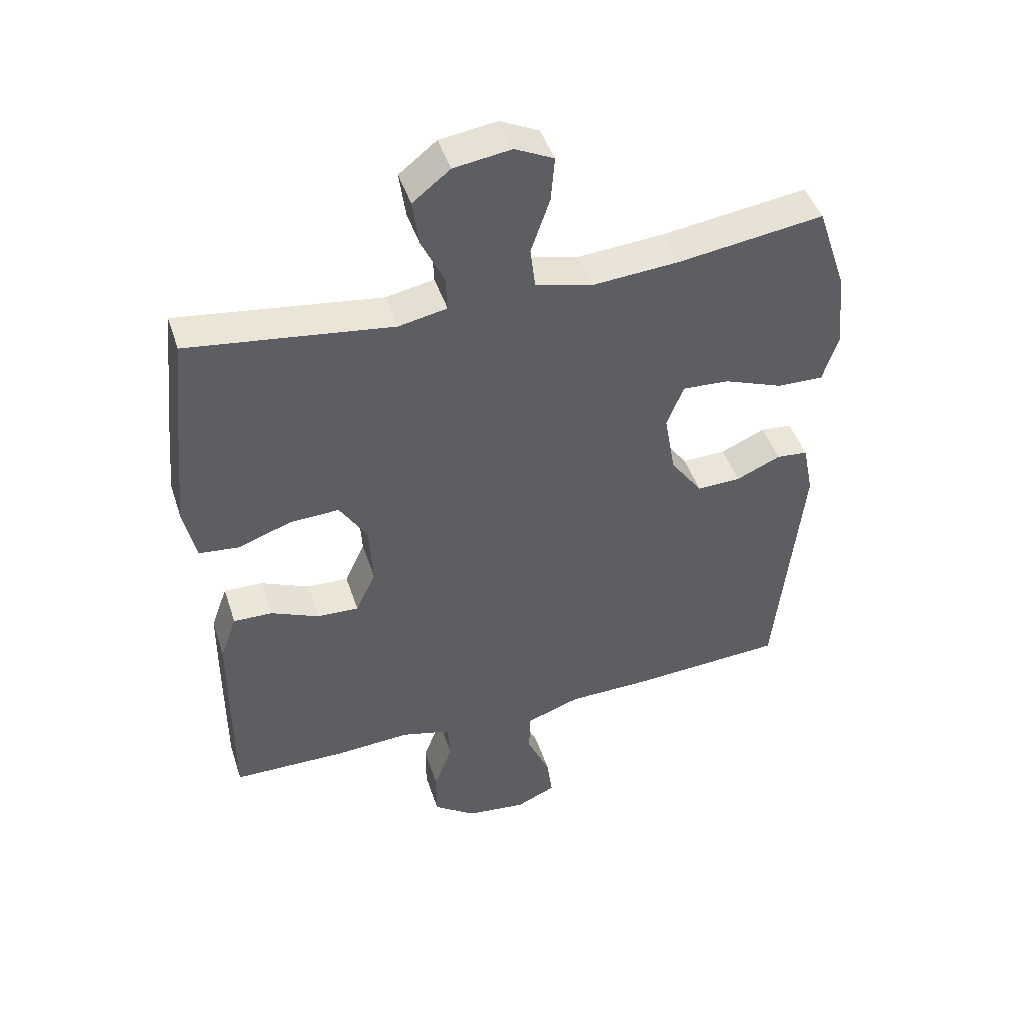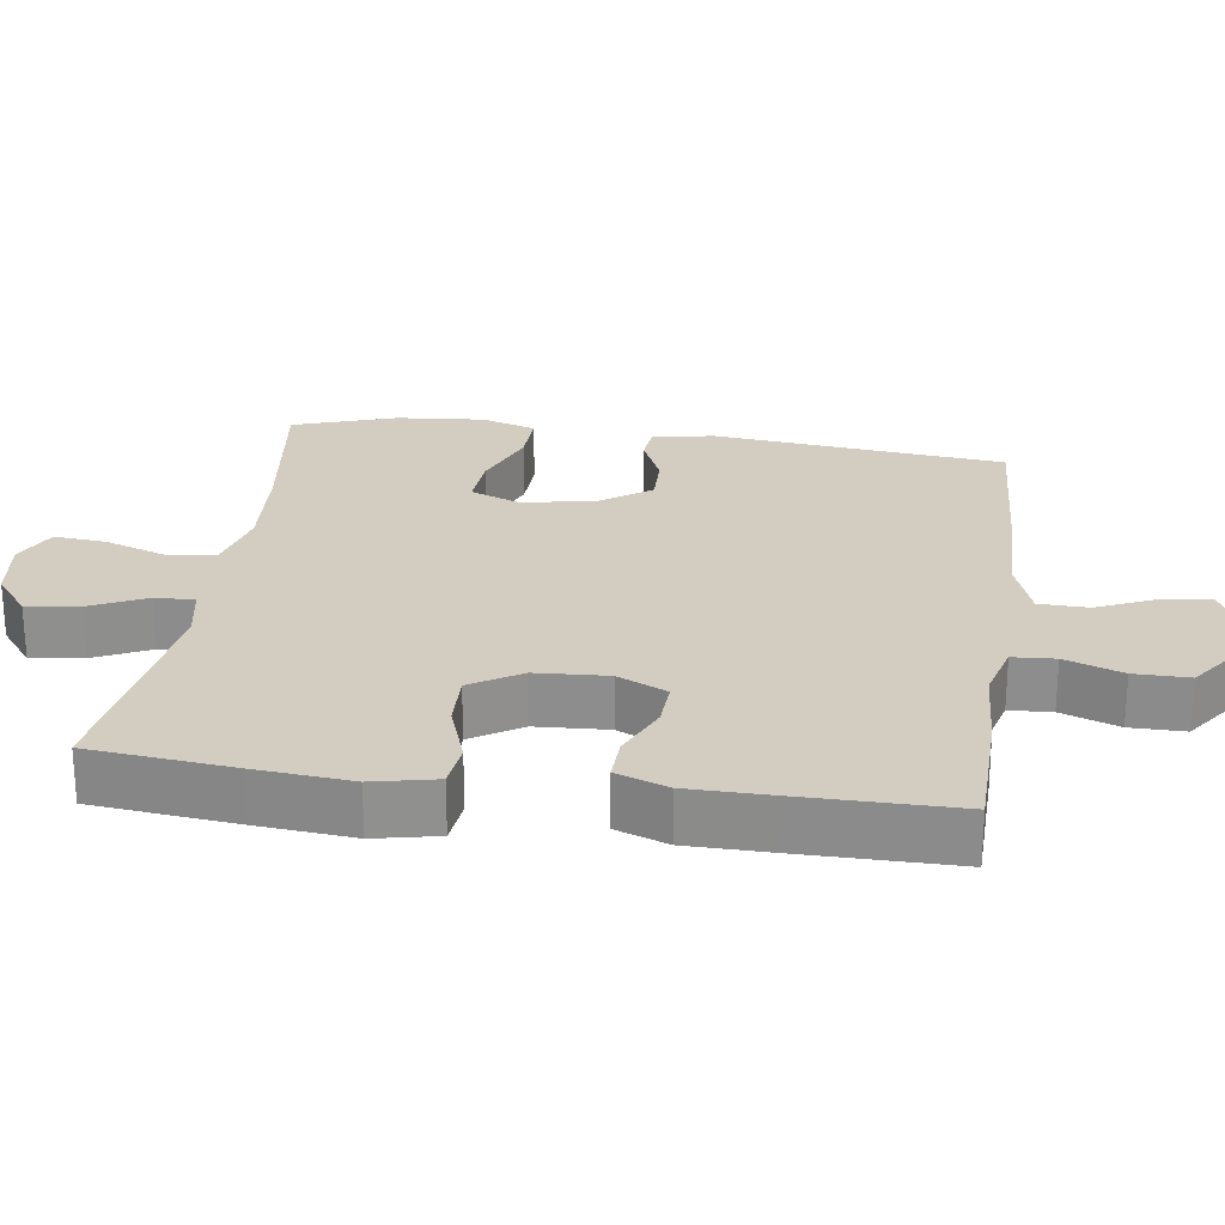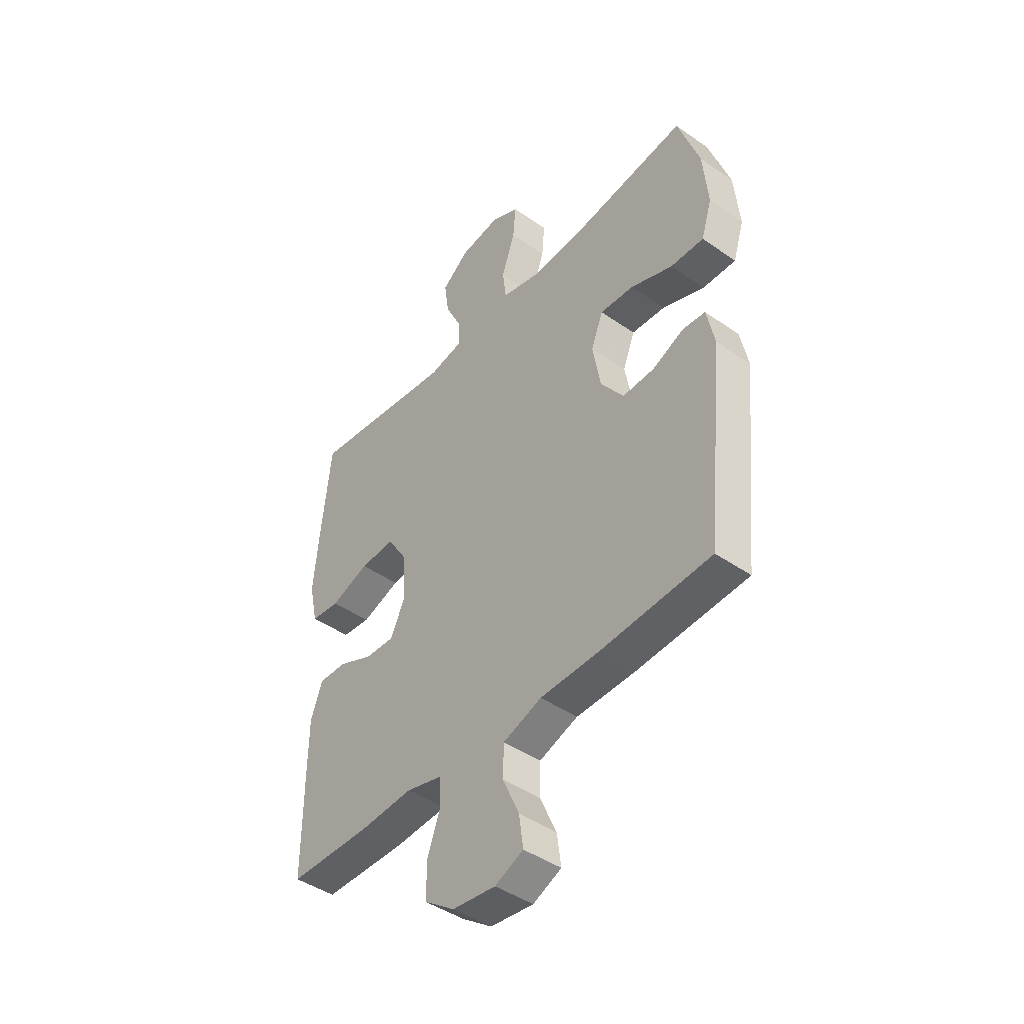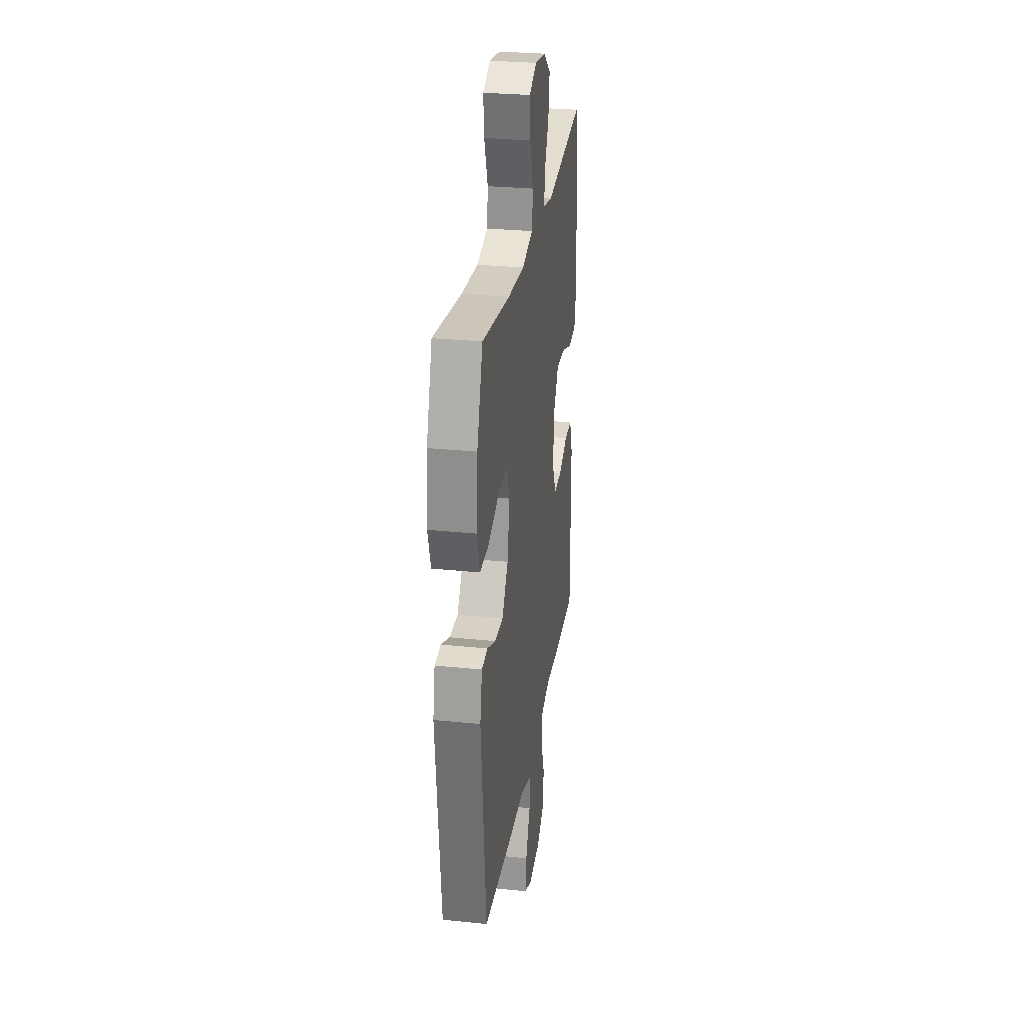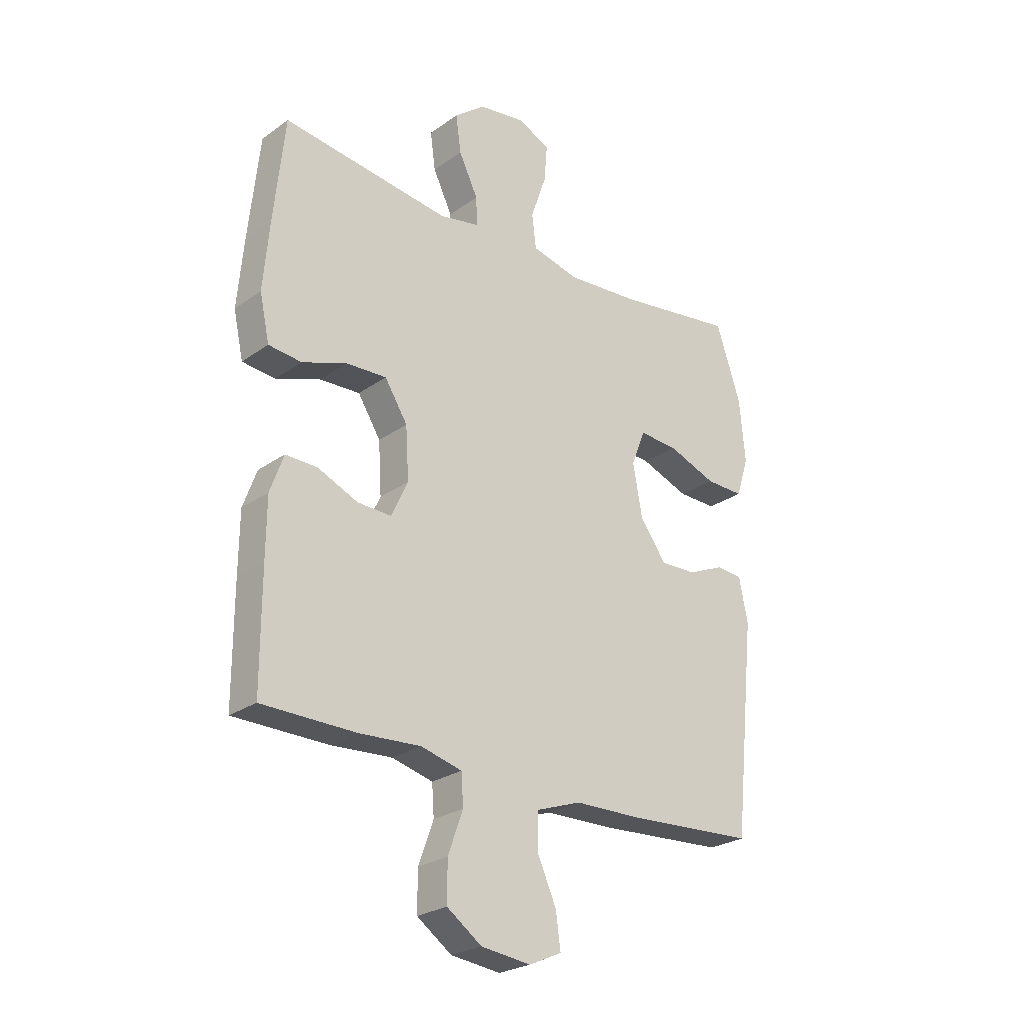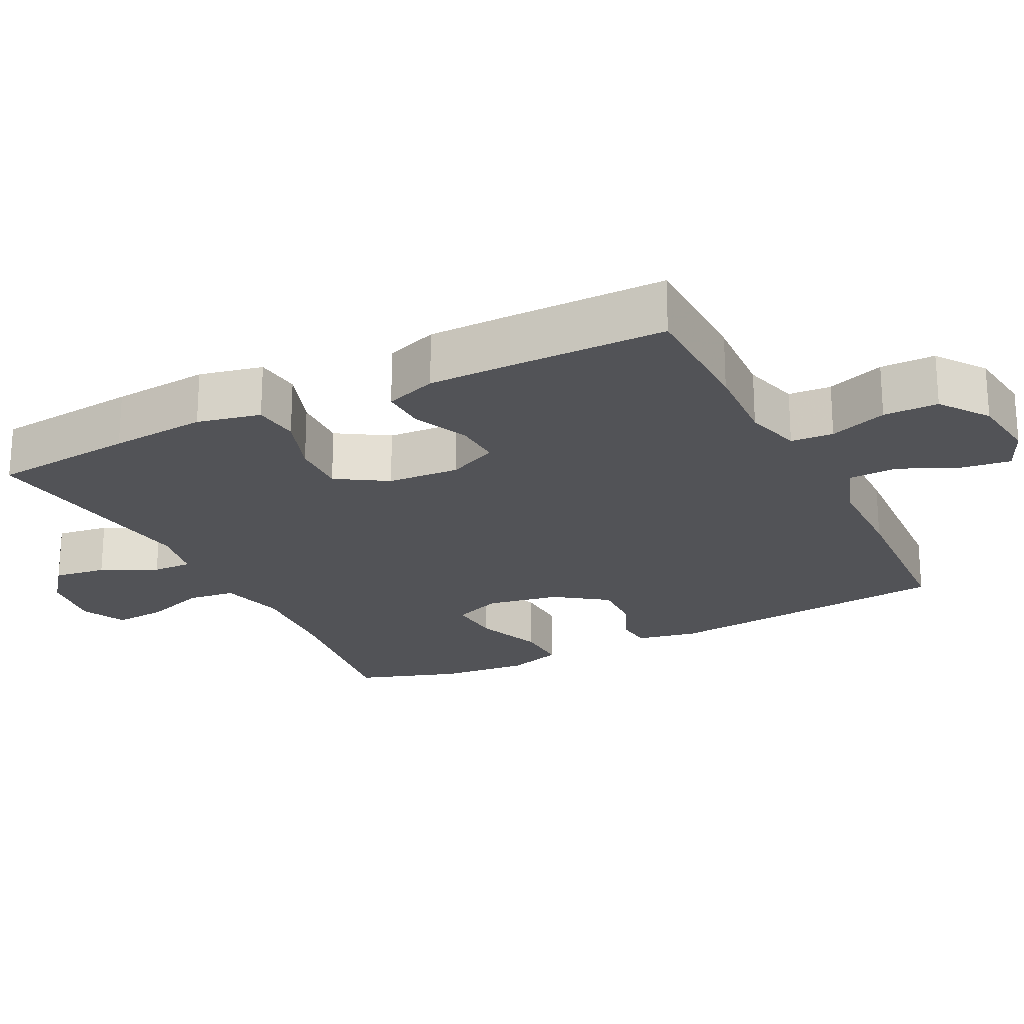
<metadata>
{"format":"obj","ext":"obj","renderer":"f3d","projection":"perspective","resolution":1024,"background":"white","views":[{"elev":45.6,"azim":162.2,"up":"+Z"},{"elev":24.7,"azim":98.2,"up":"+Y"},{"elev":-44.4,"azim":-129.1,"up":"+Z"},{"elev":28.6,"azim":-81.2,"up":"+Z"},{"elev":-25.3,"azim":138.7,"up":"+Z"},{"elev":-22.3,"azim":116.7,"up":"+Y"}]}
</metadata>
<code>
v 0.5 0.07 0.5
v 0.521 0.07 0.3
v 0.533 0.07 0.166
v 0.514 0.07 0.078
v 0.45 0.07 0.071
v 0.364 0.07 0.101
v 0.286 0.07 0.104
v 0.242 0.07 0.034
v 0.236 0.07 -0.066
v 0.268 0.07 -0.135
v 0.334 0.07 -0.132
v 0.411 0.07 -0.098
v 0.473 0.07 -0.096
v 0.499 0.07 -0.168
v 0.5 0.07 -0.283
v 0.5 0.07 -0.5
v 0.319 0.07 -0.503
v 0.199 0.07 -0.496
v 0.12 0.07 -0.517
v 0.116 0.07 -0.576
v 0.145 0.07 -0.656
v 0.145 0.07 -0.732
v 0.078 0.07 -0.78
v -0.018 0.07 -0.792
v -0.081 0.07 -0.764
v -0.072 0.07 -0.697
v -0.035 0.07 -0.614
v -0.037 0.07 -0.546
v -0.123 0.07 -0.516
v -0.256 0.07 -0.514
v -0.5 0.07 -0.5
v -0.542 0.07 -0.094
v -0.525 0.07 -0.01
v -0.475 0.07 -0.005
v -0.404 0.07 -0.036
v -0.334 0.07 -0.038
v -0.283 0.07 0.033
v -0.265 0.07 0.134
v -0.292 0.07 0.202
v -0.367 0.07 0.197
v -0.461 0.07 0.161
v -0.535 0.07 0.159
v -0.559 0.07 0.235
v -0.548 0.07 0.357
v -0.5 0.07 0.5
v -0.268 0.07 0.468
v -0.13 0.07 0.458
v -0.038 0.07 0.481
v -0.03 0.07 0.547
v -0.06 0.07 0.634
v -0.066 0.07 0.706
v -0.004 0.07 0.736
v 0.087 0.07 0.723
v 0.147 0.07 0.676
v 0.137 0.07 0.603
v 0.1 0.07 0.526
v 0.098 0.07 0.471
v 0.175 0.07 0.456
v 0.5 0 0.5
v 0.521 0 0.3
v 0.533 0 0.166
v 0.514 0 0.078
v 0.45 0 0.071
v 0.364 0 0.101
v 0.286 0 0.104
v 0.242 0 0.034
v 0.236 0 -0.066
v 0.268 0 -0.135
v 0.334 0 -0.132
v 0.411 0 -0.098
v 0.473 0 -0.096
v 0.499 0 -0.168
v 0.5 0 -0.283
v 0.5 0 -0.5
v 0.319 0 -0.503
v 0.199 0 -0.496
v 0.12 0 -0.517
v 0.116 0 -0.576
v 0.145 0 -0.656
v 0.145 0 -0.732
v 0.078 0 -0.78
v -0.018 0 -0.792
v -0.081 0 -0.764
v -0.072 0 -0.697
v -0.035 0 -0.614
v -0.037 0 -0.546
v -0.123 0 -0.516
v -0.256 0 -0.514
v -0.5 0 -0.5
v -0.542 0 -0.094
v -0.525 0 -0.01
v -0.475 0 -0.005
v -0.404 0 -0.036
v -0.334 0 -0.038
v -0.283 0 0.033
v -0.265 0 0.134
v -0.292 0 0.202
v -0.367 0 0.197
v -0.461 0 0.161
v -0.535 0 0.159
v -0.559 0 0.235
v -0.548 0 0.357
v -0.5 0 0.5
v -0.268 0 0.468
v -0.13 0 0.458
v -0.038 0 0.481
v -0.03 0 0.547
v -0.06 0 0.634
v -0.066 0 0.706
v -0.004 0 0.736
v 0.087 0 0.723
v 0.147 0 0.676
v 0.137 0 0.603
v 0.1 0 0.526
v 0.098 0 0.471
v 0.175 0 0.456
f 54 55 56
f 53 54 56
f 52 53 56
f 51 52 56
f 50 51 56
f 49 50 56
f 48 49 56 57
f 47 48 57 58
f 44 45 46
f 43 44 46
f 42 43 46
f 41 42 46
f 40 41 46
f 39 40 46 47
f 38 39 47 58
f 33 34 35
f 32 33 35
f 31 32 35
f 30 31 35
f 29 30 35
f 28 29 35 36
f 25 26 27
f 24 25 27
f 23 24 27
f 22 23 27
f 21 22 27
f 20 21 27
f 19 20 27 28
f 28 36 37
f 19 28 37
f 18 19 37
f 16 17 18
f 15 16 18
f 14 15 18
f 13 14 18
f 12 13 18
f 11 12 18
f 4 5 6
f 3 4 6
f 2 3 6
f 1 2 6
f 58 1 6
f 58 6 7
f 38 58 7 8
f 37 38 8 9
f 18 37 9 10
f 10 11 18
f 114 113 112
f 114 112 111
f 114 111 110
f 114 110 109
f 114 109 108
f 114 108 107
f 115 114 107 106
f 116 115 106 105
f 104 103 102
f 104 102 101
f 104 101 100
f 104 100 99
f 104 99 98
f 105 104 98 97
f 116 105 97 96
f 93 92 91
f 93 91 90
f 93 90 89
f 93 89 88
f 93 88 87
f 94 93 87 86
f 85 84 83
f 85 83 82
f 85 82 81
f 85 81 80
f 85 80 79
f 85 79 78
f 86 85 78 77
f 95 94 86
f 95 86 77
f 95 77 76
f 76 75 74
f 76 74 73
f 76 73 72
f 76 72 71
f 76 71 70
f 76 70 69
f 64 63 62
f 64 62 61
f 64 61 60
f 64 60 59
f 64 59 116
f 65 64 116
f 66 65 116 96
f 67 66 96 95
f 68 67 95 76
f 76 69 68
f 1 59 60 2
f 2 60 61 3
f 3 61 62 4
f 4 62 63 5
f 5 63 64 6
f 6 64 65 7
f 7 65 66 8
f 8 66 67 9
f 9 67 68 10
f 10 68 69 11
f 11 69 70 12
f 12 70 71 13
f 13 71 72 14
f 14 72 73 15
f 15 73 74 16
f 16 74 75 17
f 17 75 76 18
f 18 76 77 19
f 19 77 78 20
f 20 78 79 21
f 21 79 80 22
f 22 80 81 23
f 23 81 82 24
f 24 82 83 25
f 25 83 84 26
f 26 84 85 27
f 27 85 86 28
f 28 86 87 29
f 29 87 88 30
f 30 88 89 31
f 31 89 90 32
f 32 90 91 33
f 33 91 92 34
f 34 92 93 35
f 35 93 94 36
f 36 94 95 37
f 37 95 96 38
f 38 96 97 39
f 39 97 98 40
f 40 98 99 41
f 41 99 100 42
f 42 100 101 43
f 43 101 102 44
f 44 102 103 45
f 45 103 104 46
f 46 104 105 47
f 47 105 106 48
f 48 106 107 49
f 49 107 108 50
f 50 108 109 51
f 51 109 110 52
f 52 110 111 53
f 53 111 112 54
f 54 112 113 55
f 55 113 114 56
f 56 114 115 57
f 57 115 116 58
f 58 116 59 1

</code>
